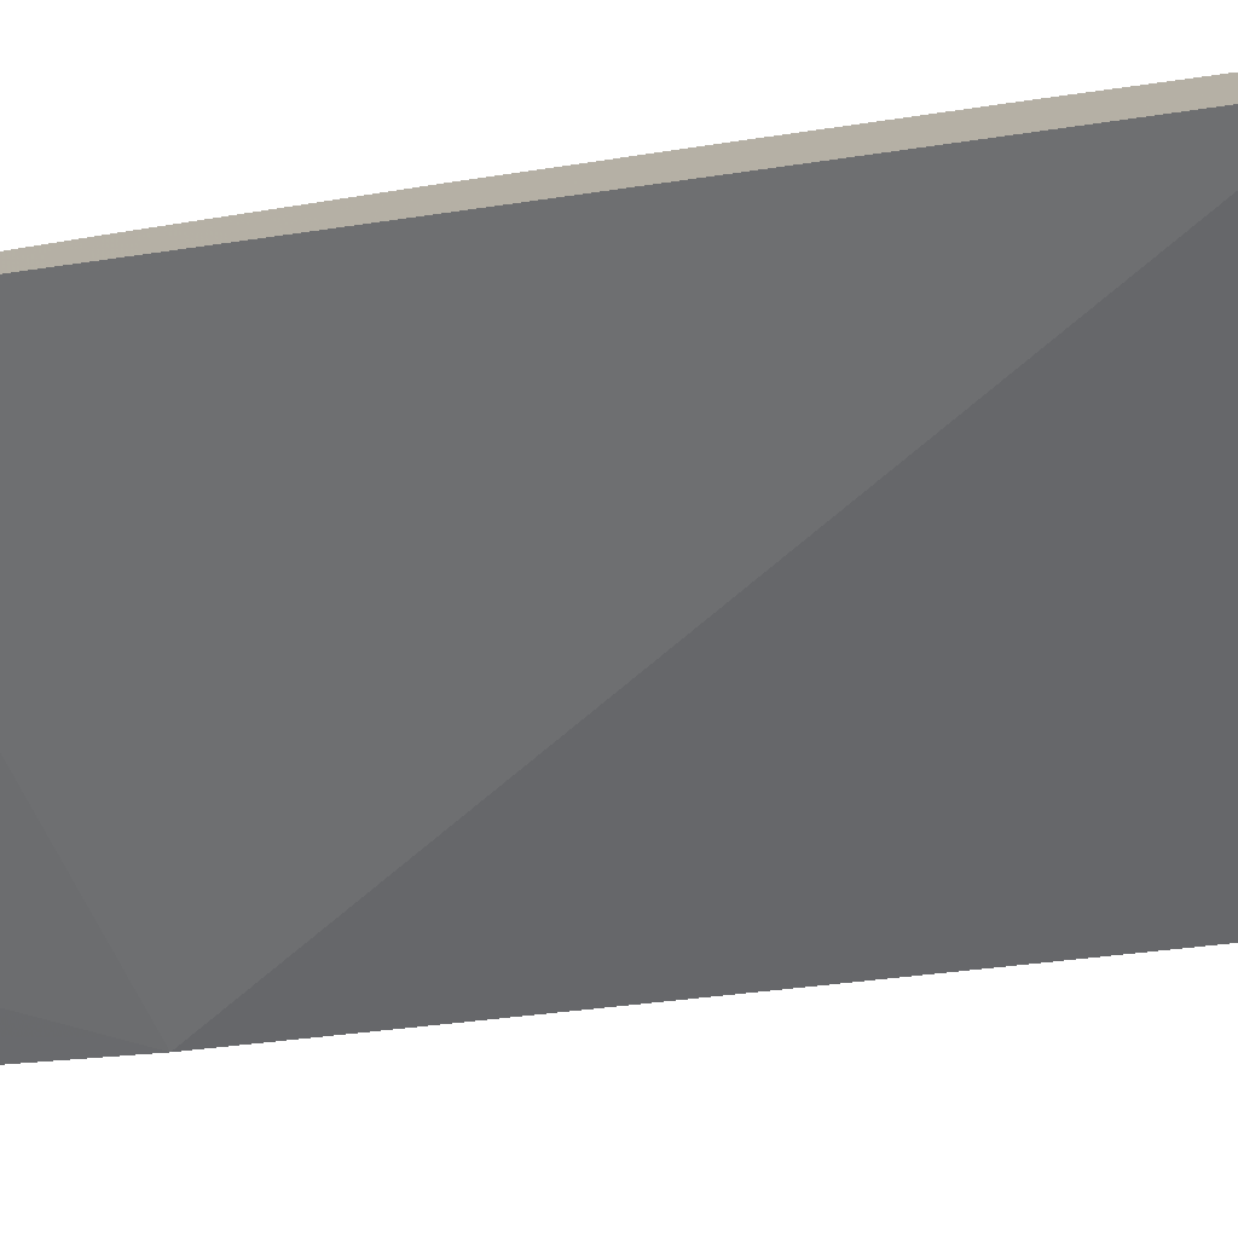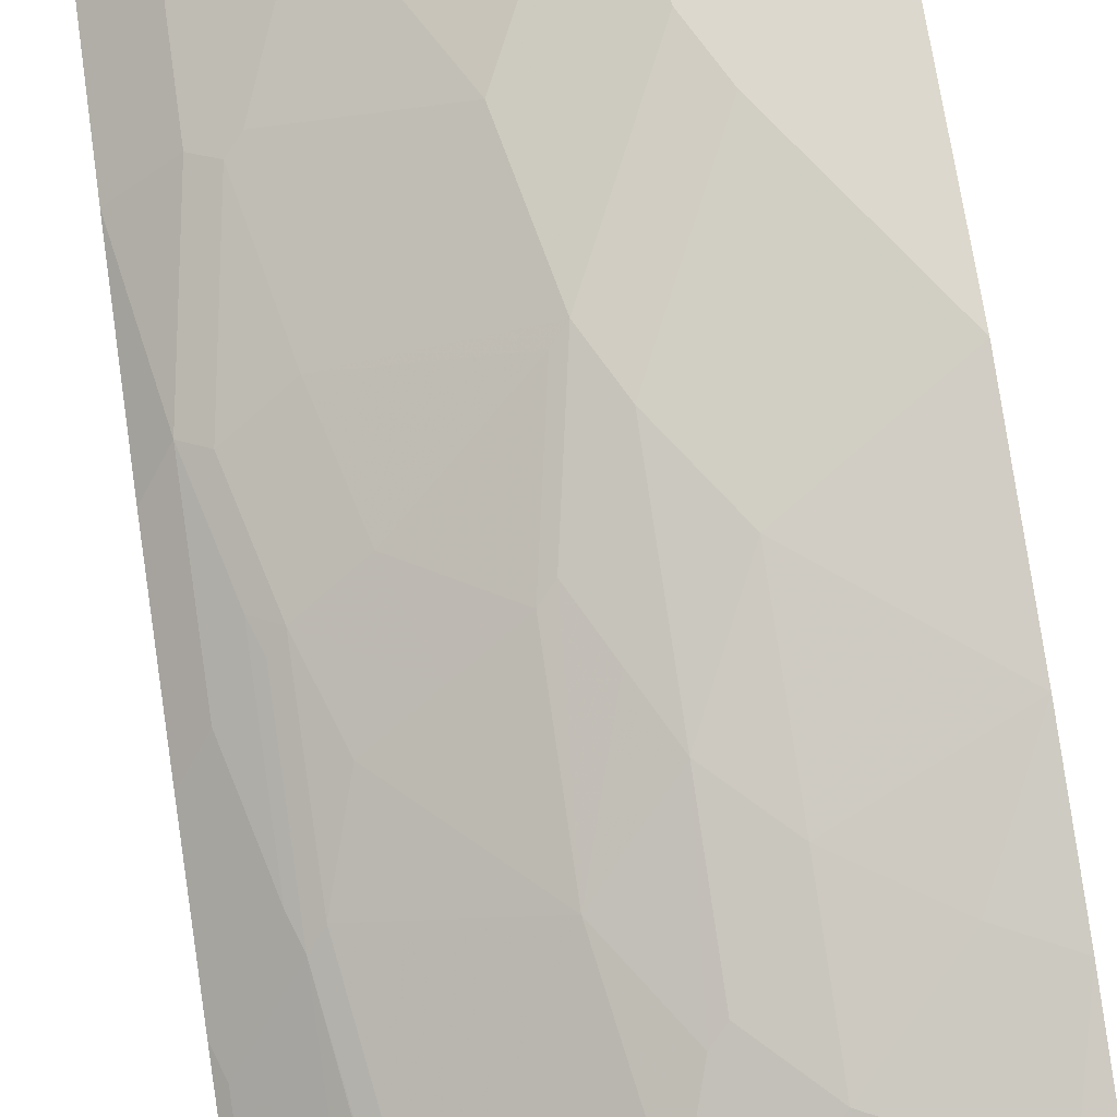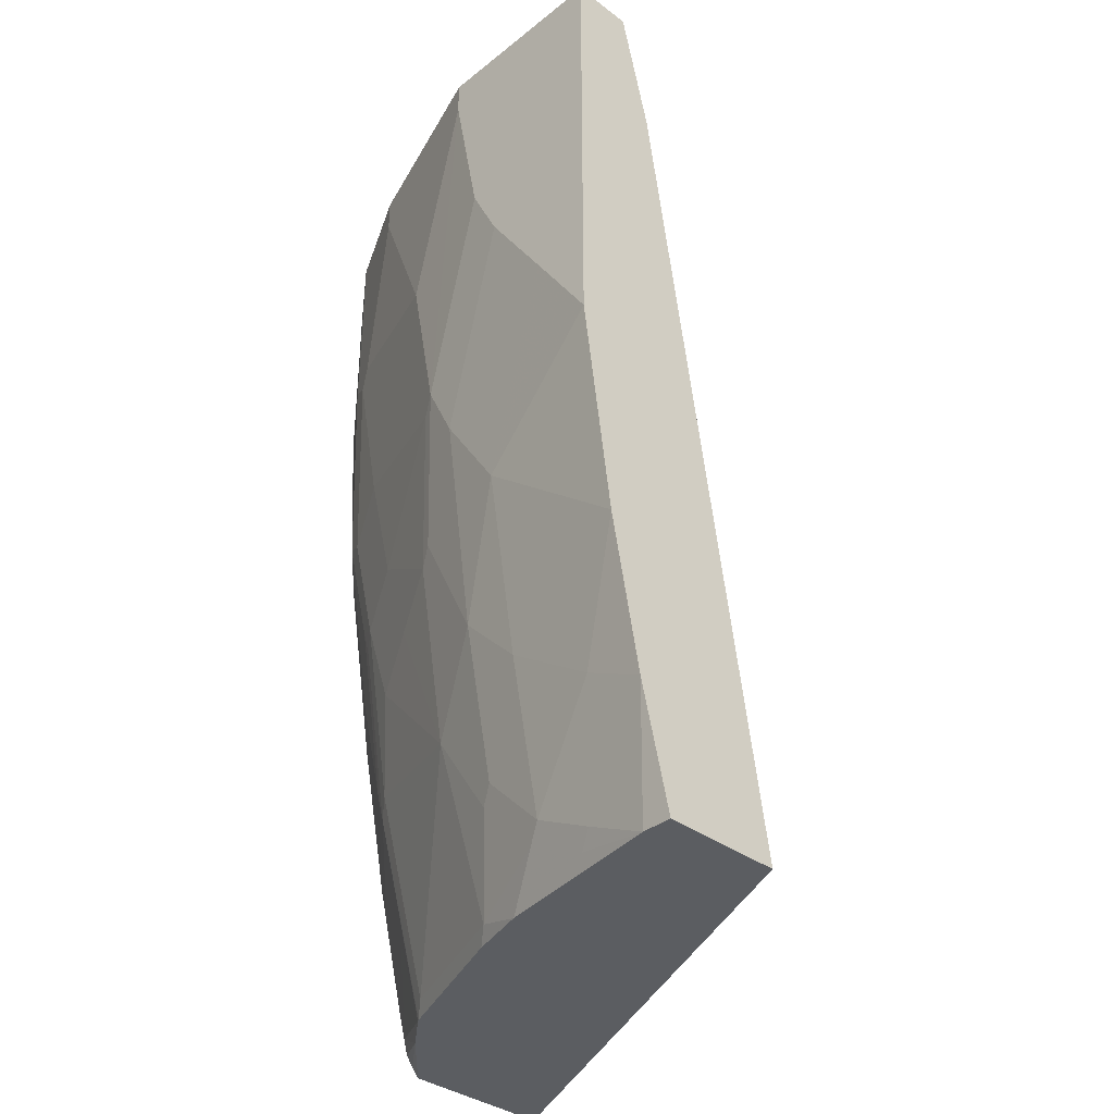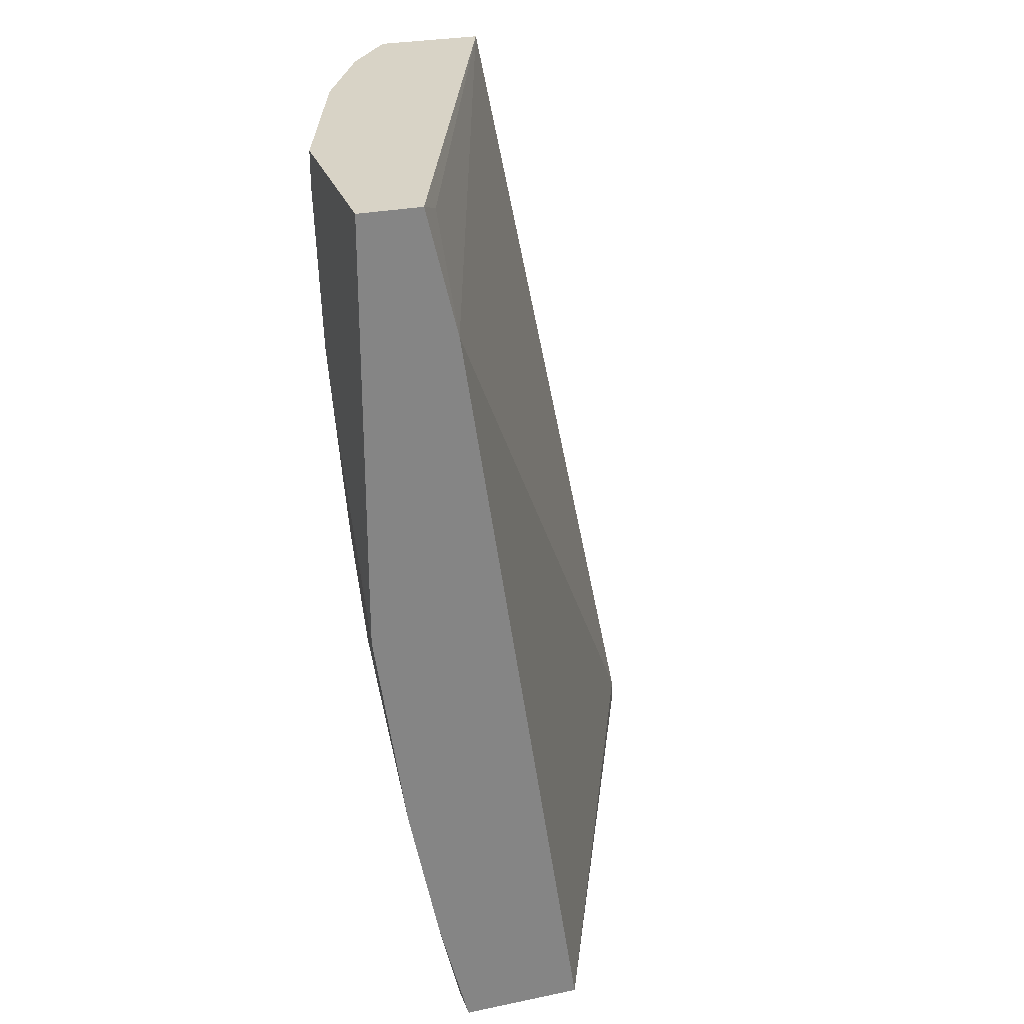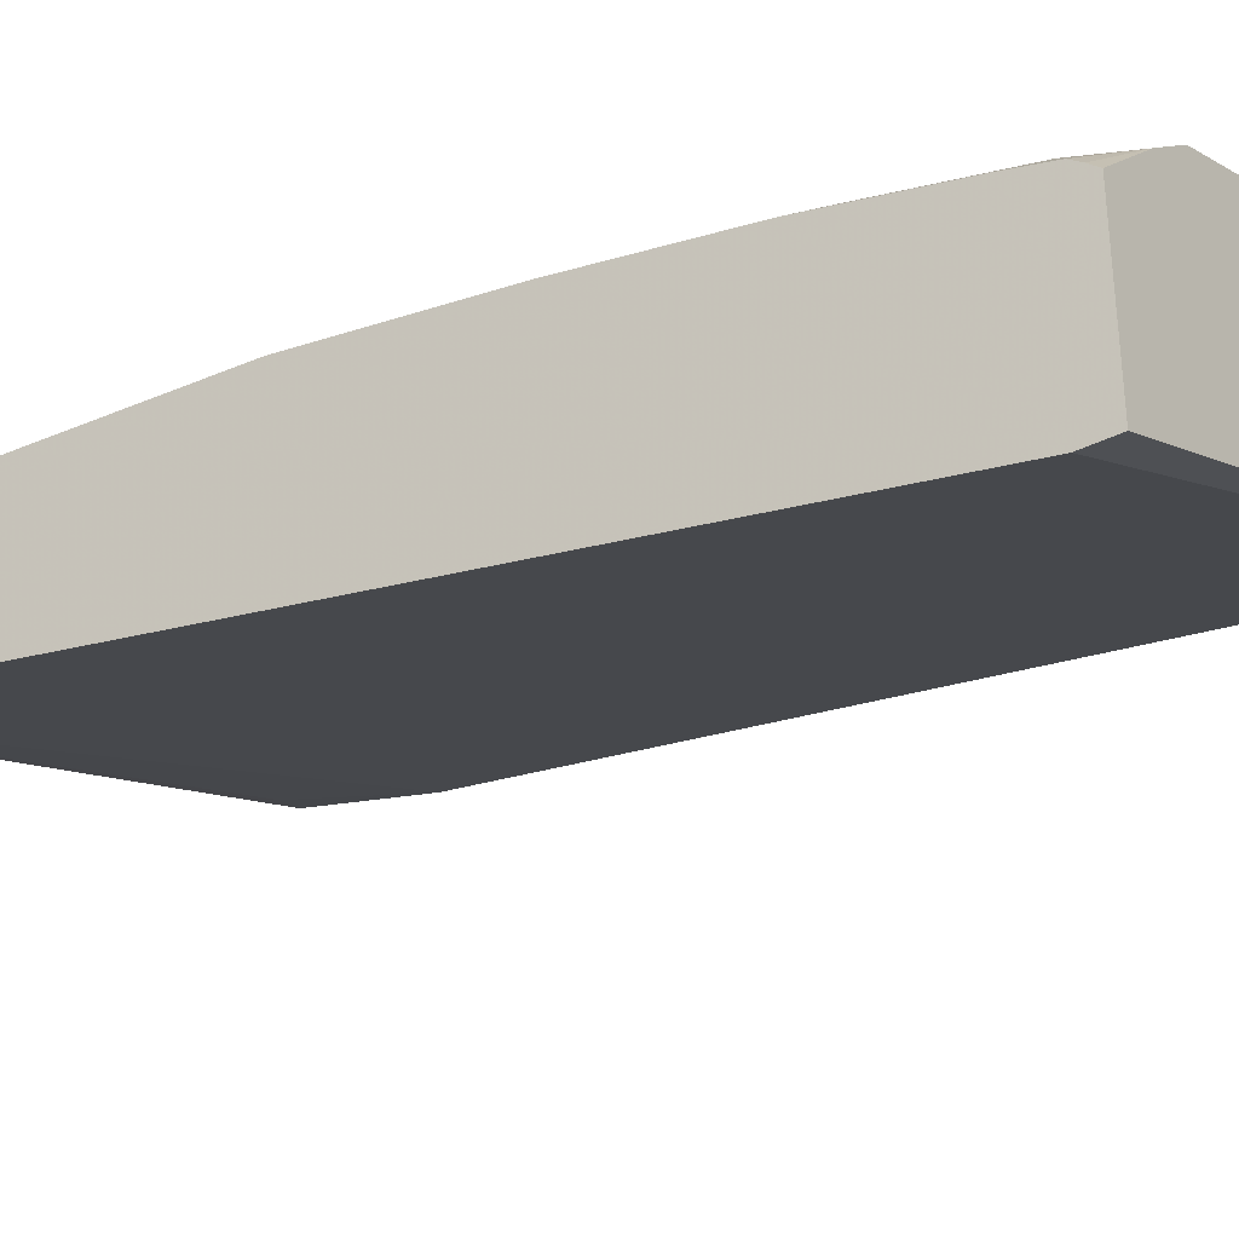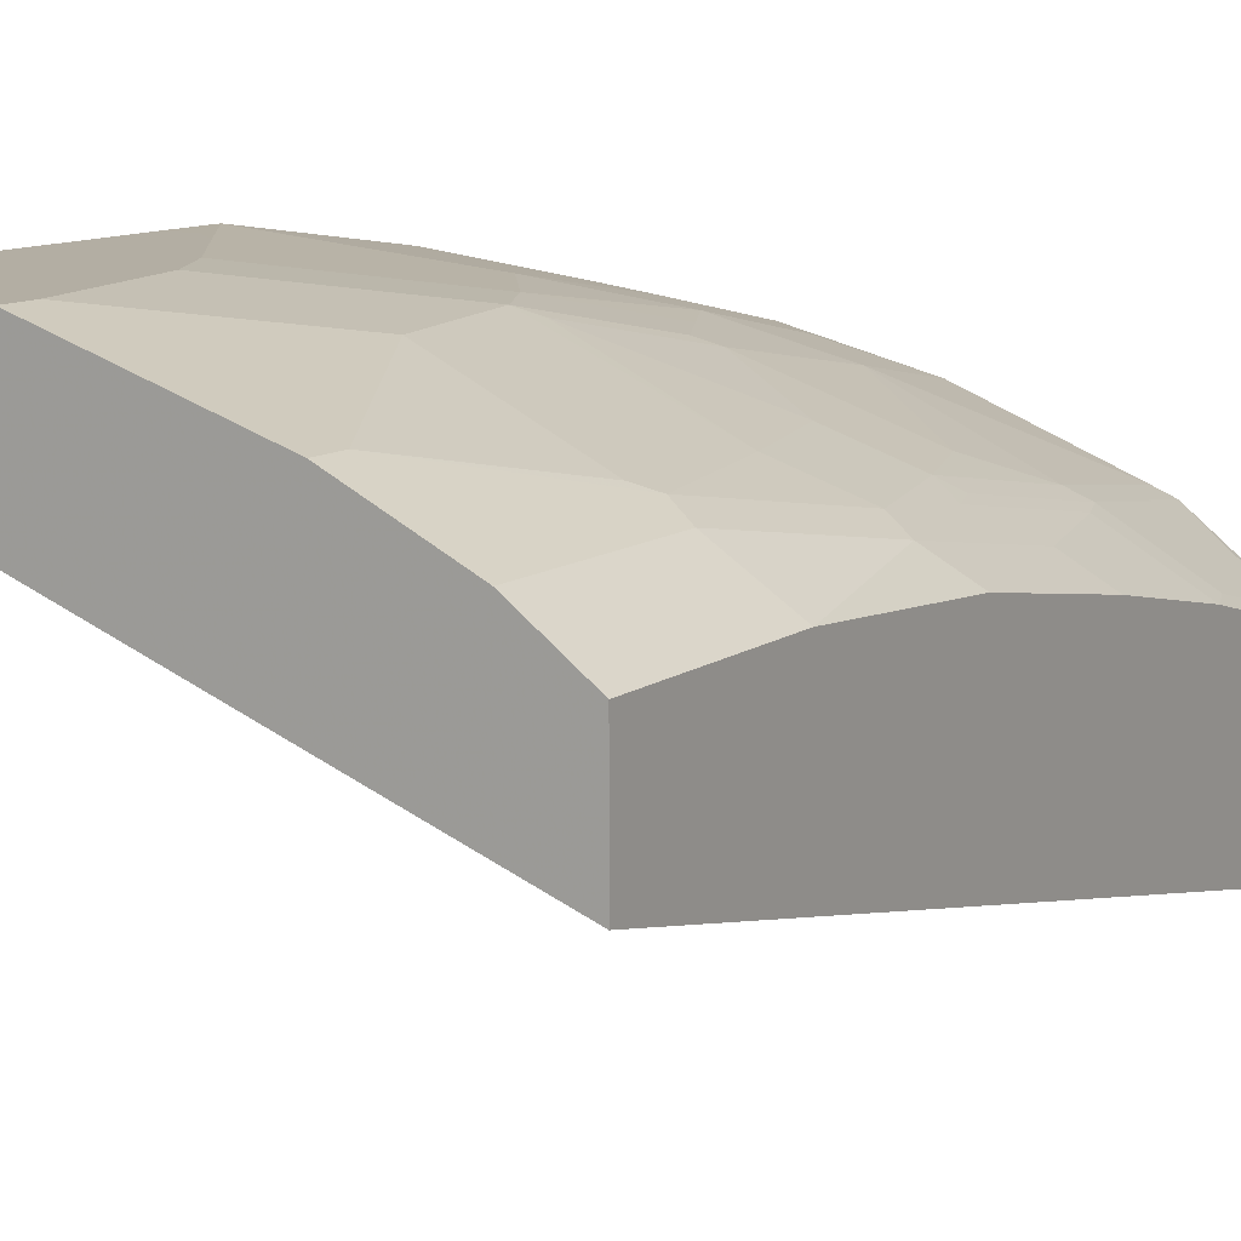
<metadata>
{"format":"obj","ext":"obj","renderer":"f3d","projection":"perspective","resolution":1024,"background":"white","views":[{"elev":-77.7,"azim":-81.0,"up":"+Z"},{"elev":72.1,"azim":-8.5,"up":"+Z"},{"elev":-36.0,"azim":45.8,"up":"+Y"},{"elev":28.0,"azim":72.6,"up":"+Y"},{"elev":-34.4,"azim":-55.6,"up":"+Z"},{"elev":10.9,"azim":-149.5,"up":"+Z"}]}
</metadata>
<code>
v -0.3232 -0.7637 0.2861
v -8.979e-05 -0.7637 0.4294
v -0.3232 -0.7637 0.3816
v -0.3232 -0.746 0.2861
v -8.979e-05 -0.7637 0.5035
v -8.979e-05 -0.2798 0.5035
v -0.2859 -0.7637 0.4165
v -0.3232 -0.7582 0.3864
v -0.3232 -0.2028 0.3979
v -0.0178 -0.7637 0.5035
v -8.979e-05 -0.6901 0.5221
v -0.02798 -0.2145 0.5082
v -8.979e-05 -0.2028 0.5221
v -0.2614 -0.7637 0.4359
v -0.317 -0.746 0.3987
v -0.3232 -0.7521 0.391
v -0.3232 -0.2028 0.4632
v -0.01865 -0.7637 0.5035
v -0.03731 -0.6714 0.5222
v -0.05597 -0.746 0.5035
v -8.979e-05 -0.5969 0.5408
v -8.979e-05 -0.2028 0.5595
v -0.2797 -0.7087 0.4359
v -0.2984 -0.7273 0.4173
v -0.2602 -0.7637 0.4366
v -0.2797 -0.6341 0.4546
v -0.317 -0.6714 0.4173
v -0.3232 -0.7277 0.3979
v -0.2859 -0.2028 0.4911
v -0.3232 -0.3232 0.4632
v -0.1297 -0.7637 0.4852
v -0.0653 -0.7553 0.4989
v -0.09326 -0.7273 0.5035
v -0.09326 -0.6341 0.5222
v -0.09326 -0.5222 0.5409
v -8.979e-05 -0.4664 0.5595
v -0.1119 -0.2028 0.5595
v -8.979e-05 -0.429 0.5595
v -0.167 -0.7637 0.4739
v -0.2518 -0.7553 0.4429
v -0.2704 -0.6248 0.4616
v -0.2797 -0.5222 0.4732
v -0.2859 -0.6154 0.4538
v -0.3046 -0.6341 0.4352
v -0.3232 -0.653 0.4165
v -0.2844 -0.2028 0.4919
v -0.2859 -0.3171 0.4911
v -0.3232 -0.4476 0.4539
v -0.3046 -0.429 0.4725
v -0.1026 -0.7367 0.4989
v -0.1585 -0.7553 0.4802
v -0.1306 -0.69 0.5035
v -0.1306 -0.5968 0.5222
v -0.03731 -0.4103 0.5595
v -0.1306 -0.4663 0.5409
v -0.01865 -0.429 0.5595
v -0.2238 -0.2028 0.5222
v -0.1119 -0.2238 0.5595
v -0.1772 -0.6434 0.4989
v -0.2518 -0.5688 0.4802
v -0.2704 -0.5129 0.4802
v -0.2859 -0.5035 0.4725
v -0.3046 -0.5408 0.4538
v -0.3232 -0.5598 0.4352
v -0.2735 -0.2028 0.4973
v -0.2735 -0.3171 0.4973
v -0.2704 -0.3264 0.4989
v -0.3232 -0.448 0.4538
v -0.2891 -0.4383 0.4802
v -0.1399 -0.6994 0.4989
v -0.1492 -0.5595 0.5222
v -0.07463 -0.3544 0.5595
v -0.1492 -0.429 0.5409
v -0.2238 -0.2238 0.5222
v -0.09326 -0.3171 0.5595
v -0.1678 -0.3357 0.5409
v -0.1678 -0.5222 0.5222
v -0.1772 -0.5315 0.5175
v -0.2145 -0.5501 0.4989
v -0.2331 -0.4942 0.4989
v -0.2518 -0.4197 0.4989
v -0.2611 -0.3171 0.5035
v -0.1585 -0.4383 0.5362
f 41 60 61
f 41 59 60
f 47 69 67
f 40 51 59
f 42 61 62
f 37 74 58
f 40 59 41
f 43 62 49
f 46 67 65
f 43 63 44
f 44 63 64
f 44 64 45
f 46 47 66
f 46 66 67
f 47 49 69
f 37 57 74
f 43 49 63
f 36 56 54
f 26 40 41
f 35 55 53
f 47 67 66
f 26 43 44
f 26 44 45
f 26 45 27
f 29 47 46
f 30 48 49
f 30 49 47
f 31 32 50
f 31 50 51
f 31 51 39
f 33 34 52
f 33 52 70
f 33 70 50
f 34 35 53
f 34 53 52
f 35 36 54
f 35 54 55
f 36 38 56
f 48 68 49
f 73 83 78
f 49 64 63
f 61 79 80
f 61 80 81
f 61 81 69
f 67 82 74
f 67 69 81
f 67 81 73
f 67 73 76
f 67 76 82
f 71 73 77
f 72 75 73
f 73 81 83
f 73 78 77
f 74 82 76
f 78 83 80
f 78 80 79
f 80 83 81
f 26 62 43
f 60 79 61
f 49 68 64
f 59 79 60
f 59 77 78
f 49 62 61
f 49 61 69
f 50 70 51
f 51 70 59
f 52 53 70
f 53 59 70
f 53 55 71
f 53 71 59
f 54 72 55
f 55 72 73
f 55 73 71
f 57 65 67
f 57 67 74
f 58 74 76
f 58 76 73
f 58 73 75
f 59 71 77
f 59 78 79
f 26 42 62
f 20 50 32
f 26 41 61
f 2 6 13
f 2 13 22
f 2 22 38
f 2 38 36
f 2 36 21
f 2 21 11
f 2 11 5
f 2 4 6
f 3 7 8
f 5 11 10
f 6 9 12
f 6 12 13
f 7 14 15
f 7 15 16
f 7 16 8
f 9 17 29
f 4 9 6
f 1 4 2
f 1 9 4
f 1 17 9
f 1 2 5
f 1 5 10
f 1 10 18
f 1 18 31
f 1 31 39
f 1 39 25
f 1 25 14
f 1 14 7
f 1 7 3
f 1 3 8
f 1 8 16
f 1 16 28
f 1 28 45
f 1 45 64
f 1 68 48
f 1 48 30
f 1 30 17
f 9 29 46
f 9 46 65
f 1 64 68
f 9 57 37
f 19 34 33
f 20 33 50
f 26 61 42
f 21 35 34
f 21 36 35
f 22 37 58
f 22 58 75
f 19 21 34
f 22 75 72
f 22 56 38
f 23 27 24
f 23 26 27
f 25 39 51
f 25 51 40
f 25 40 26
f 9 65 57
f 22 54 56
f 19 33 20
f 22 72 54
f 18 20 32
f 9 37 22
f 18 32 31
f 9 22 13
f 9 13 12
f 10 11 18
f 11 19 20
f 11 21 19
f 14 23 24
f 14 24 15
f 11 20 18
f 14 26 23
f 15 24 27
f 15 27 45
f 15 45 28
f 15 28 16
f 17 47 29
f 14 25 26
f 17 30 47

</code>
